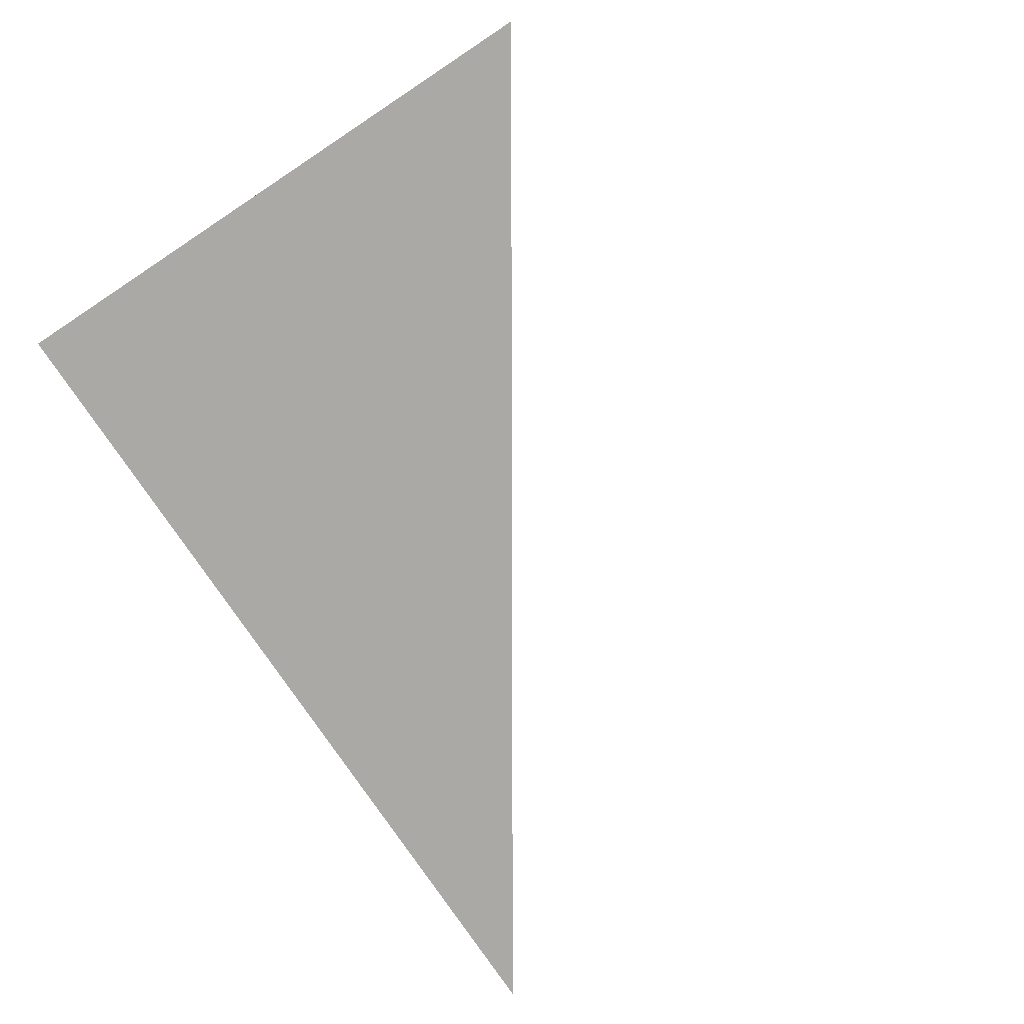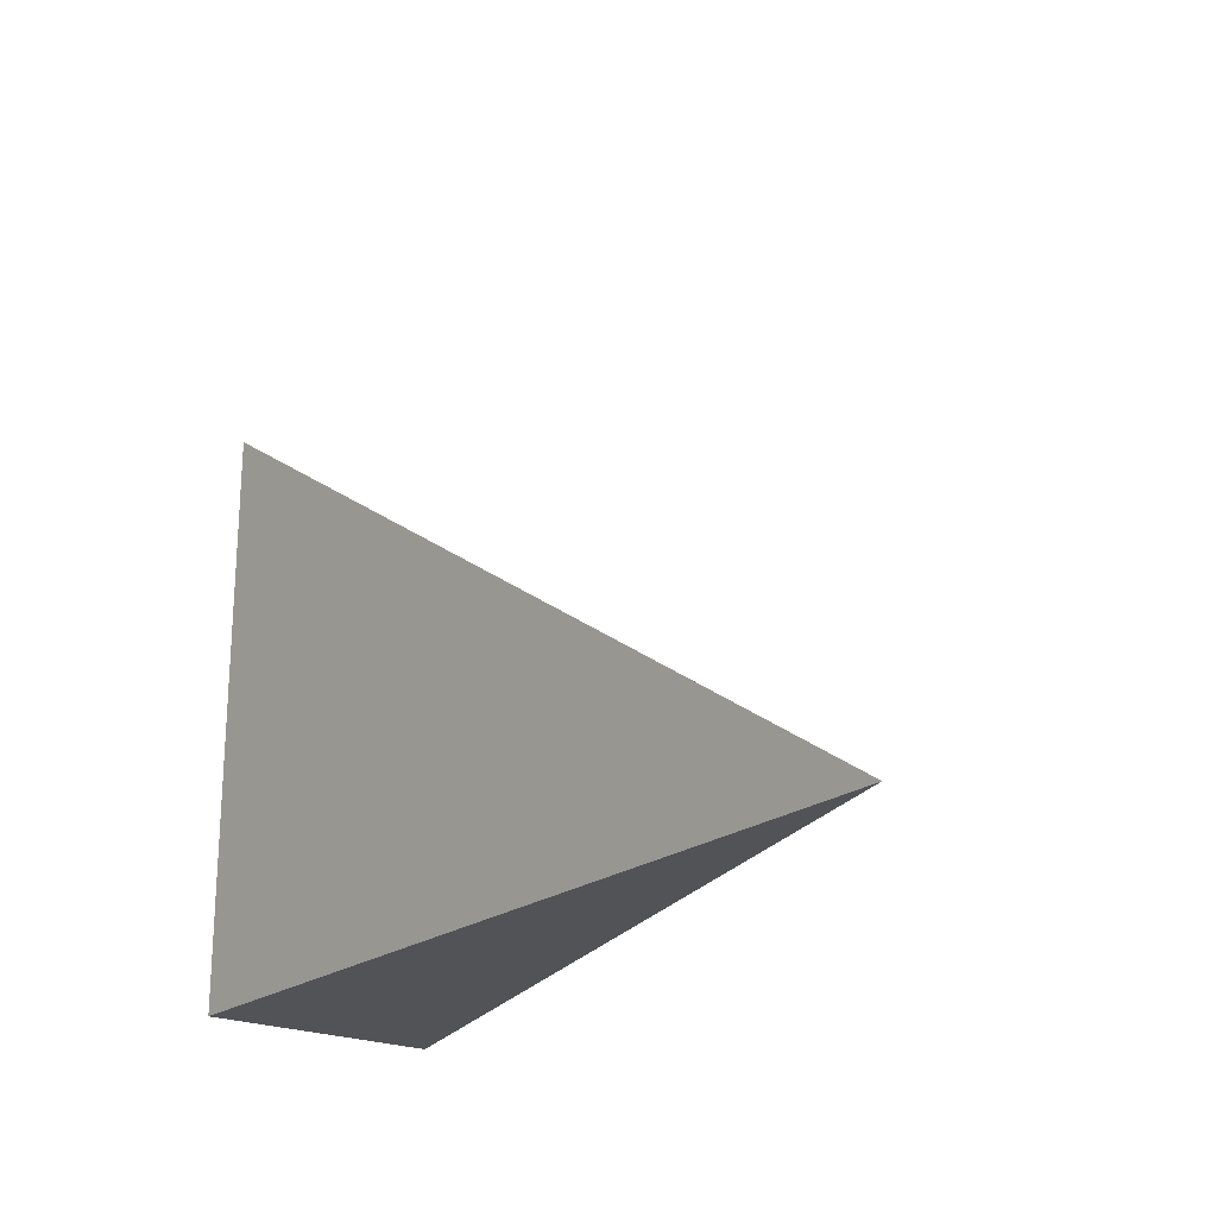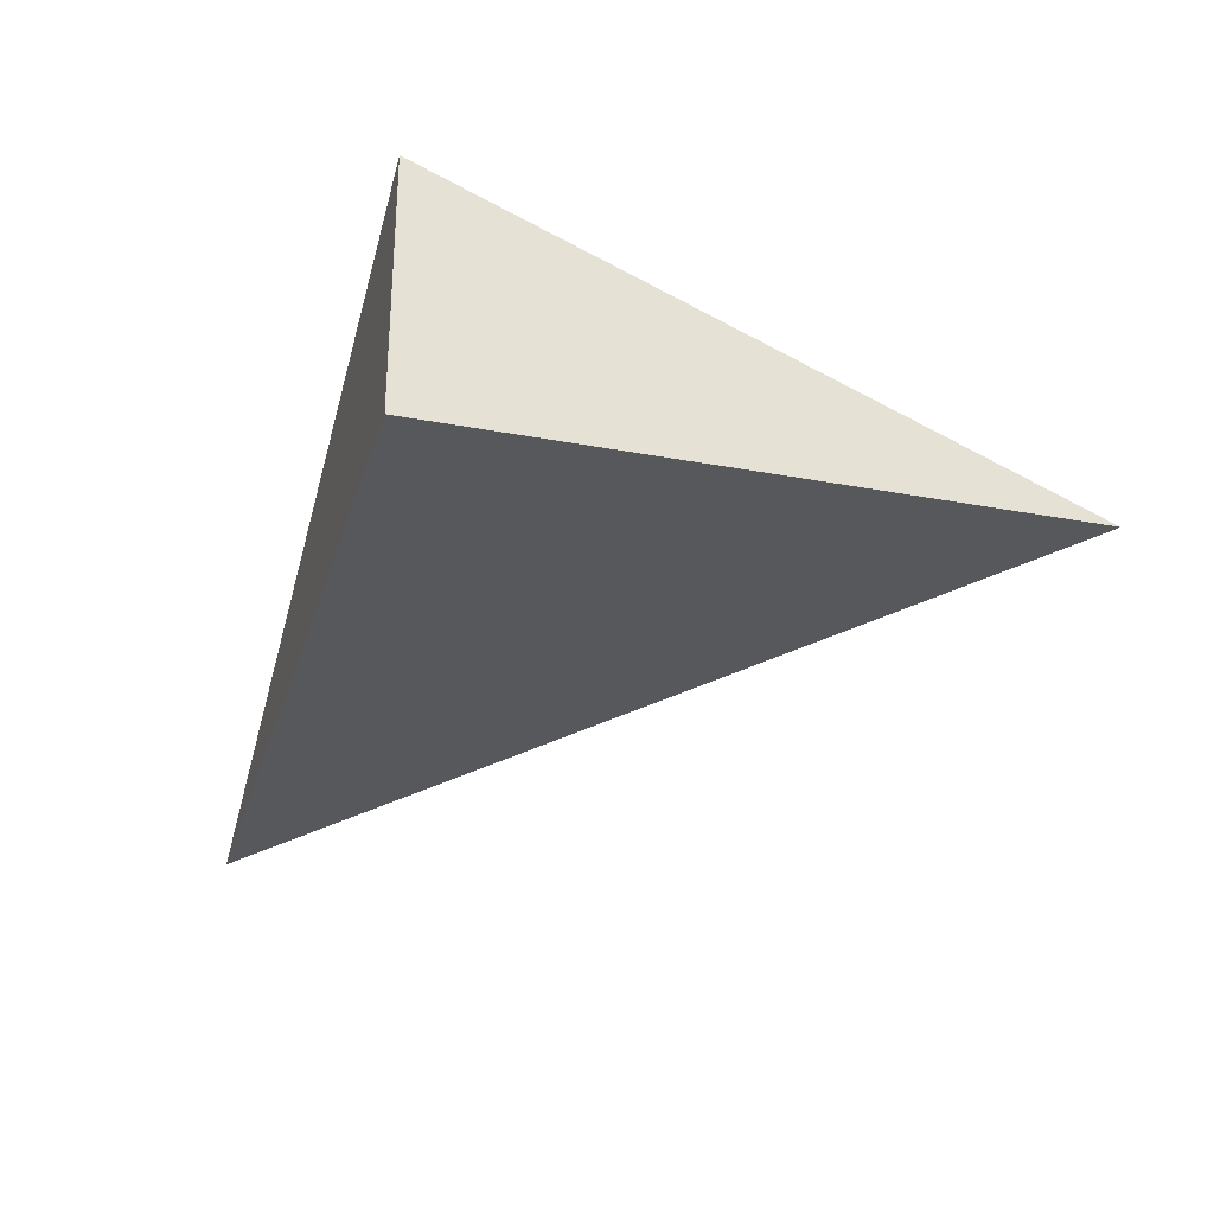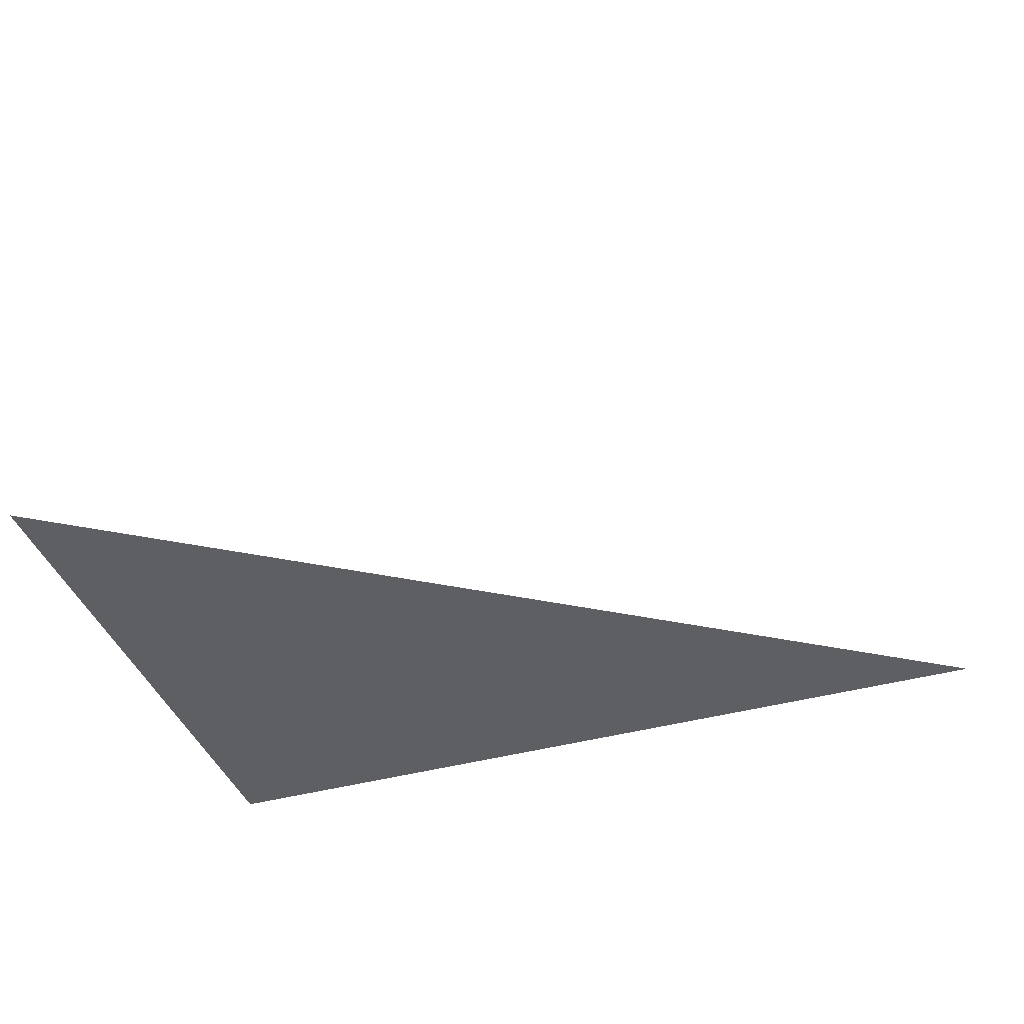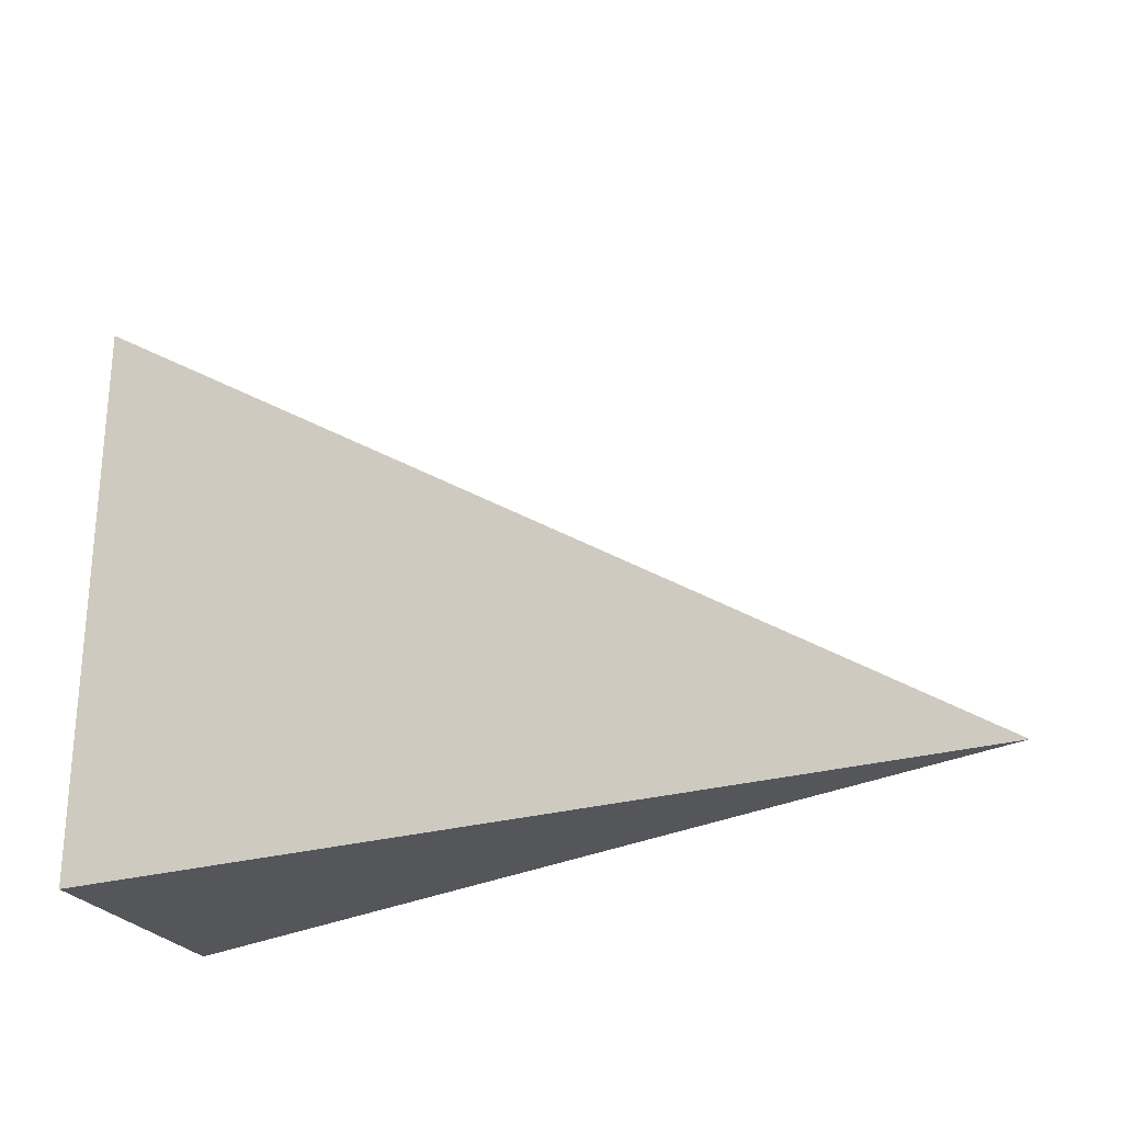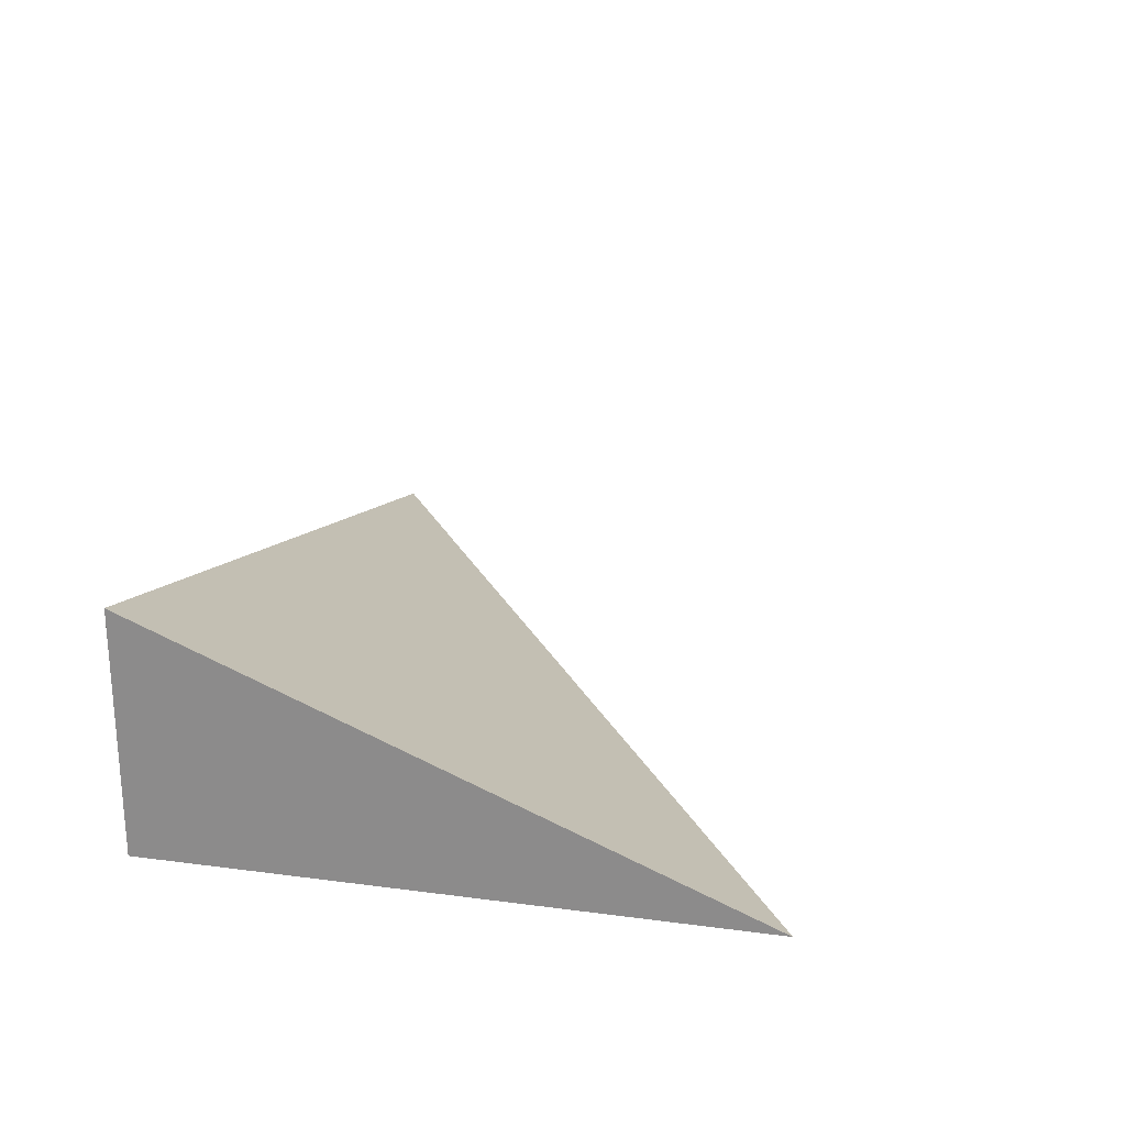
<metadata>
{"format":"obj","ext":"obj","renderer":"f3d","projection":"perspective","resolution":1024,"background":"white","views":[{"elev":-75.4,"azim":-56.6,"up":"+Y"},{"elev":-21.9,"azim":52.1,"up":"+Z"},{"elev":-28.7,"azim":-105.8,"up":"+Y"},{"elev":-40.8,"azim":18.8,"up":"+Y"},{"elev":-25.9,"azim":24.6,"up":"+Z"},{"elev":23.4,"azim":-77.5,"up":"+Y"}]}
</metadata>
<code>
v -0.3244 -0.0872 -0.2131
v 0.9731 -0.0872 -0.2131
v -0.3244 0.2616 -0.2131
v -0.3244 -0.0872 0.6394
v -0.3244 0.0872 -0.2131
v 0.3244 0.0872 -0.2131
v 0.3244 -0.0872 -0.2131
v 0.3244 -0.0872 0.2131
v -0.3244 -0.0872 0.2131
v -0.3244 0.0872 0.2131
v -0.3244 6.939e-18 -0.2131
v 2.776e-17 6.939e-18 -0.2131
v 2.776e-17 -0.0872 -0.2131
v -0.3244 0.1744 -0.2131
v 2.776e-17 0.1744 -0.2131
v 2.776e-17 0.0872 -0.2131
v 0.6488 6.939e-18 -0.2131
v 0.6488 -0.0872 -0.2131
v 0.3244 6.939e-18 -0.2131
v 2.776e-17 -0.0872 1.388e-17
v -0.3244 -0.0872 1.388e-17
v 0.6488 -0.0872 1.388e-17
v 0.3244 -0.0872 1.388e-17
v 2.776e-17 -0.0872 0.4262
v -0.3244 -0.0872 0.4262
v 2.776e-17 -0.0872 0.2131
v -0.3244 0.0872 1.388e-17
v -0.3244 0.1744 1.388e-17
v -0.3244 6.939e-18 1.388e-17
v -0.3244 6.939e-18 0.4262
v -0.3244 6.939e-18 0.2131
v 0.3244 6.939e-18 1.388e-17
v 2.776e-17 0.0872 1.388e-17
v 2.776e-17 6.939e-18 0.2131
v -0.3244 -0.0436 -0.2131
v -0.1622 -0.0436 -0.2131
v -0.1622 -0.0872 -0.2131
v -0.3244 0.0436 -0.2131
v -0.1622 0.0436 -0.2131
v -0.1622 6.939e-18 -0.2131
v 0.1622 -0.0436 -0.2131
v 0.1622 -0.0872 -0.2131
v 2.776e-17 -0.0436 -0.2131
v -0.3244 0.1308 -0.2131
v -0.1622 0.1308 -0.2131
v -0.1622 0.0872 -0.2131
v -0.3244 0.218 -0.2131
v -0.1622 0.218 -0.2131
v -0.1622 0.1744 -0.2131
v 0.1622 0.1308 -0.2131
v 0.1622 0.0872 -0.2131
v 2.776e-17 0.1308 -0.2131
v 0.4866 0.0436 -0.2131
v 0.4866 6.939e-18 -0.2131
v 0.3244 0.0436 -0.2131
v 0.8109 -0.0436 -0.2131
v 0.8109 -0.0872 -0.2131
v 0.6488 -0.0436 -0.2131
v 0.4866 -0.0872 -0.2131
v 0.3244 -0.0436 -0.2131
v 0.4866 -0.0436 -0.2131
v 2.776e-17 0.0436 -0.2131
v 0.1622 0.0436 -0.2131
v 0.1622 6.939e-18 -0.2131
v -0.1622 -0.0872 -0.1066
v -0.3244 -0.0872 -0.1066
v 0.1622 -0.0872 -0.1066
v 2.776e-17 -0.0872 -0.1066
v -0.1622 -0.0872 0.1066
v -0.3244 -0.0872 0.1066
v -0.1622 -0.0872 1.388e-17
v 0.4866 -0.0872 -0.1066
v 0.3244 -0.0872 -0.1066
v 0.8109 -0.0872 -0.1066
v 0.6488 -0.0872 -0.1066
v 0.4866 -0.0872 0.1066
v 0.3244 -0.0872 0.1066
v 0.4866 -0.0872 1.388e-17
v 0.1622 -0.0872 0.3197
v 2.776e-17 -0.0872 0.3197
v 0.1622 -0.0872 0.2131
v -0.1622 -0.0872 0.5328
v -0.3244 -0.0872 0.5328
v -0.1622 -0.0872 0.4262
v -0.3244 -0.0872 0.3197
v -0.1622 -0.0872 0.2131
v -0.1622 -0.0872 0.3197
v 0.1622 -0.0872 1.388e-17
v 0.1622 -0.0872 0.1066
v 2.776e-17 -0.0872 0.1066
v -0.3244 0.1744 -0.1066
v -0.3244 0.218 -0.1066
v -0.3244 0.0872 -0.1066
v -0.3244 0.1308 -0.1066
v -0.3244 0.0872 0.1066
v -0.3244 0.1308 0.1066
v -0.3244 0.1308 1.388e-17
v -0.3244 6.939e-18 -0.1066
v -0.3244 0.0436 -0.1066
v -0.3244 -0.0436 -0.1066
v -0.3244 -0.0436 0.1066
v -0.3244 -0.0436 1.388e-17
v -0.3244 -0.0436 0.3197
v -0.3244 -0.0436 0.2131
v -0.3244 -0.0436 0.5328
v -0.3244 -0.0436 0.4262
v -0.3244 0.0436 0.3197
v -0.3244 0.0436 0.2131
v -0.3244 6.939e-18 0.3197
v -0.3244 0.0436 1.388e-17
v -0.3244 6.939e-18 0.1066
v -0.3244 0.0436 0.1066
v 0.6488 -0.0436 -0.1066
v 0.3244 0.0436 -0.1066
v 0.4866 6.939e-18 -0.1066
v 0.3244 -0.0436 0.1066
v 0.4866 -0.0436 1.388e-17
v 2.776e-17 0.1308 -0.1066
v 0.1622 0.0872 -0.1066
v -0.1622 0.1744 -0.1066
v -0.1622 0.0872 0.1066
v -0.1622 0.1308 1.388e-17
v -0.1622 6.939e-18 0.3197
v -0.1622 0.0436 0.2131
v -0.1622 -0.0436 0.4262
v 0.1622 -0.0436 0.2131
v 2.776e-17 -0.0436 0.3197
v 0.1622 0.0436 1.388e-17
v 2.776e-17 0.0436 0.1066
v 0.1622 6.939e-18 0.1066
f 1 35 37
f 35 11 36
f 36 13 37
f 35 36 37
f 11 38 40
f 38 5 39
f 39 12 40
f 38 39 40
f 12 41 43
f 41 7 42
f 42 13 43
f 41 42 43
f 11 40 36
f 40 12 43
f 43 13 36
f 40 43 36
f 5 44 46
f 44 14 45
f 45 16 46
f 44 45 46
f 14 47 49
f 47 3 48
f 48 15 49
f 47 48 49
f 15 50 52
f 50 6 51
f 51 16 52
f 50 51 52
f 14 49 45
f 49 15 52
f 52 16 45
f 49 52 45
f 6 53 55
f 53 17 54
f 54 19 55
f 53 54 55
f 17 56 58
f 56 2 57
f 57 18 58
f 56 57 58
f 18 59 61
f 59 7 60
f 60 19 61
f 59 60 61
f 17 58 54
f 58 18 61
f 61 19 54
f 58 61 54
f 5 46 39
f 46 16 62
f 62 12 39
f 46 62 39
f 16 51 63
f 51 6 55
f 55 19 63
f 51 55 63
f 19 60 64
f 60 7 41
f 41 12 64
f 60 41 64
f 16 63 62
f 63 19 64
f 64 12 62
f 63 64 62
f 1 37 66
f 37 13 65
f 65 21 66
f 37 65 66
f 13 42 68
f 42 7 67
f 67 20 68
f 42 67 68
f 20 69 71
f 69 9 70
f 70 21 71
f 69 70 71
f 13 68 65
f 68 20 71
f 71 21 65
f 68 71 65
f 7 59 73
f 59 18 72
f 72 23 73
f 59 72 73
f 18 57 75
f 57 2 74
f 74 22 75
f 57 74 75
f 22 76 78
f 76 8 77
f 77 23 78
f 76 77 78
f 18 75 72
f 75 22 78
f 78 23 72
f 75 78 72
f 8 79 81
f 79 24 80
f 80 26 81
f 79 80 81
f 24 82 84
f 82 4 83
f 83 25 84
f 82 83 84
f 25 85 87
f 85 9 86
f 86 26 87
f 85 86 87
f 24 84 80
f 84 25 87
f 87 26 80
f 84 87 80
f 7 73 67
f 73 23 88
f 88 20 67
f 73 88 67
f 23 77 89
f 77 8 81
f 81 26 89
f 77 81 89
f 26 86 90
f 86 9 69
f 69 20 90
f 86 69 90
f 23 89 88
f 89 26 90
f 90 20 88
f 89 90 88
f 3 47 92
f 47 14 91
f 91 28 92
f 47 91 92
f 14 44 94
f 44 5 93
f 93 27 94
f 44 93 94
f 27 95 97
f 95 10 96
f 96 28 97
f 95 96 97
f 14 94 91
f 94 27 97
f 97 28 91
f 94 97 91
f 5 38 99
f 38 11 98
f 98 29 99
f 38 98 99
f 11 35 100
f 35 1 66
f 66 21 100
f 35 66 100
f 21 70 102
f 70 9 101
f 101 29 102
f 70 101 102
f 11 100 98
f 100 21 102
f 102 29 98
f 100 102 98
f 9 85 104
f 85 25 103
f 103 31 104
f 85 103 104
f 25 83 106
f 83 4 105
f 105 30 106
f 83 105 106
f 30 107 109
f 107 10 108
f 108 31 109
f 107 108 109
f 25 106 103
f 106 30 109
f 109 31 103
f 106 109 103
f 5 99 93
f 99 29 110
f 110 27 93
f 99 110 93
f 29 101 111
f 101 9 104
f 104 31 111
f 101 104 111
f 31 108 112
f 108 10 95
f 95 27 112
f 108 95 112
f 29 111 110
f 111 31 112
f 112 27 110
f 111 112 110
f 2 56 74
f 56 17 113
f 113 22 74
f 56 113 74
f 17 53 115
f 53 6 114
f 114 32 115
f 53 114 115
f 32 116 117
f 116 8 76
f 76 22 117
f 116 76 117
f 17 115 113
f 115 32 117
f 117 22 113
f 115 117 113
f 6 50 119
f 50 15 118
f 118 33 119
f 50 118 119
f 15 48 120
f 48 3 92
f 92 28 120
f 48 92 120
f 28 96 122
f 96 10 121
f 121 33 122
f 96 121 122
f 15 120 118
f 120 28 122
f 122 33 118
f 120 122 118
f 10 107 124
f 107 30 123
f 123 34 124
f 107 123 124
f 30 105 125
f 105 4 82
f 82 24 125
f 105 82 125
f 24 79 127
f 79 8 126
f 126 34 127
f 79 126 127
f 30 125 123
f 125 24 127
f 127 34 123
f 125 127 123
f 6 119 114
f 119 33 128
f 128 32 114
f 119 128 114
f 33 121 129
f 121 10 124
f 124 34 129
f 121 124 129
f 34 126 130
f 126 8 116
f 116 32 130
f 126 116 130
f 33 129 128
f 129 34 130
f 130 32 128
f 129 130 128

</code>
